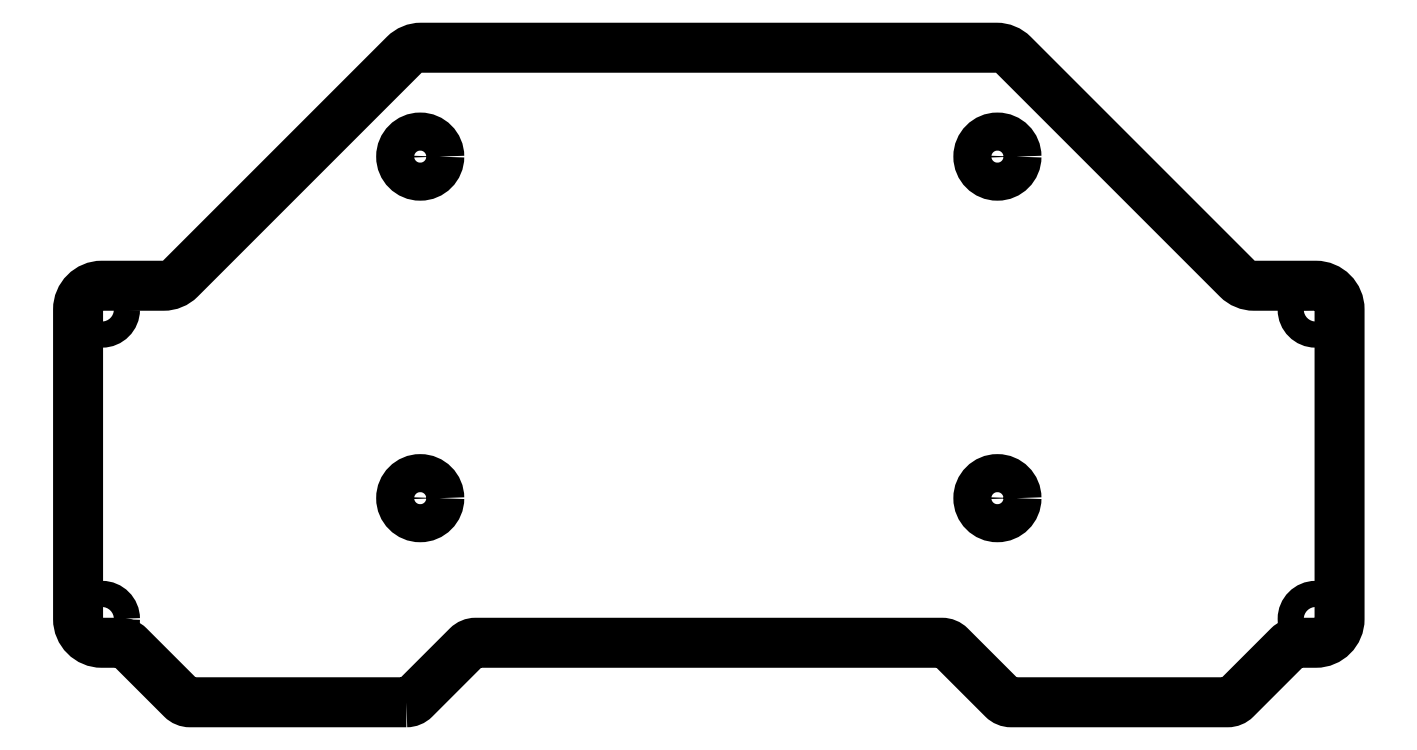
<metadata>
{"format":"dxf","ext":"dxf","renderer":"ezdxf+matplotlib","layout":"modelspace","background":"white","min_lineweight":24,"dpi":150}
</metadata>
<code>
0
SECTION
2
ENTITIES
0
CIRCLE
8
0
10
-24.25
20
19.65
30
0
40
1.6
210
0
220
0
230
1
0
CIRCLE
8
0
10
24.25
20
19.65
30
0
40
1.6
210
0
220
0
230
1
0
CIRCLE
8
0
10
-24.25
20
48.35
30
0
40
1.6
210
0
220
0
230
1
0
CIRCLE
8
0
10
24.25
20
48.35
30
0
40
1.6
210
0
220
0
230
1
0
CIRCLE
8
0
10
51
20
35.5
30
0
40
1.1
210
0
220
0
230
1
0
CIRCLE
8
0
10
51
20
9.5
30
0
40
1.1
210
0
220
0
230
1
0
CIRCLE
8
0
10
-51
20
35.5
30
0
40
1.1
210
0
220
0
230
1
0
CIRCLE
8
0
10
-51
20
9.5
30
0
40
1.1
210
0
220
0
230
1
0
LWPOLYLINE
8
0
90
32
70
1
43
0
10
-25.41
20
2.5
42
0.1989
10
-24.71
20
2.793
10
-20.29
20
7.207
42
-0.1989
10
-19.59
20
7.5
10
19.59
20
7.5
42
-0.1989
10
20.29
20
7.207
10
24.71
20
2.793
42
0.1989
10
25.41
20
2.5
10
43.59
20
2.5
42
0.1989
10
44.29
20
2.793
10
48.71
20
7.207
42
-0.1989
10
49.41
20
7.5
10
51
20
7.5
42
0.4142
10
53
20
9.5
10
53
20
35.5
42
0.4142
10
51
20
37.5
10
45.83
20
37.5
42
-0.1989
10
44.41
20
38.09
10
25.59
20
56.91
42
0.1989
10
24.17
20
57.5
10
-24.17
20
57.5
42
0.1989
10
-25.59
20
56.91
10
-44.41
20
38.09
42
-0.1989
10
-45.83
20
37.5
10
-51
20
37.5
42
0.4142
10
-53
20
35.5
10
-53
20
9.5
42
0.4142
10
-51
20
7.5
10
-49.41
20
7.5
42
-0.1989
10
-48.71
20
7.207
10
-44.29
20
2.793
42
0.1989
10
-43.59
20
2.5
0
ENDSEC
0
EOF

</code>
